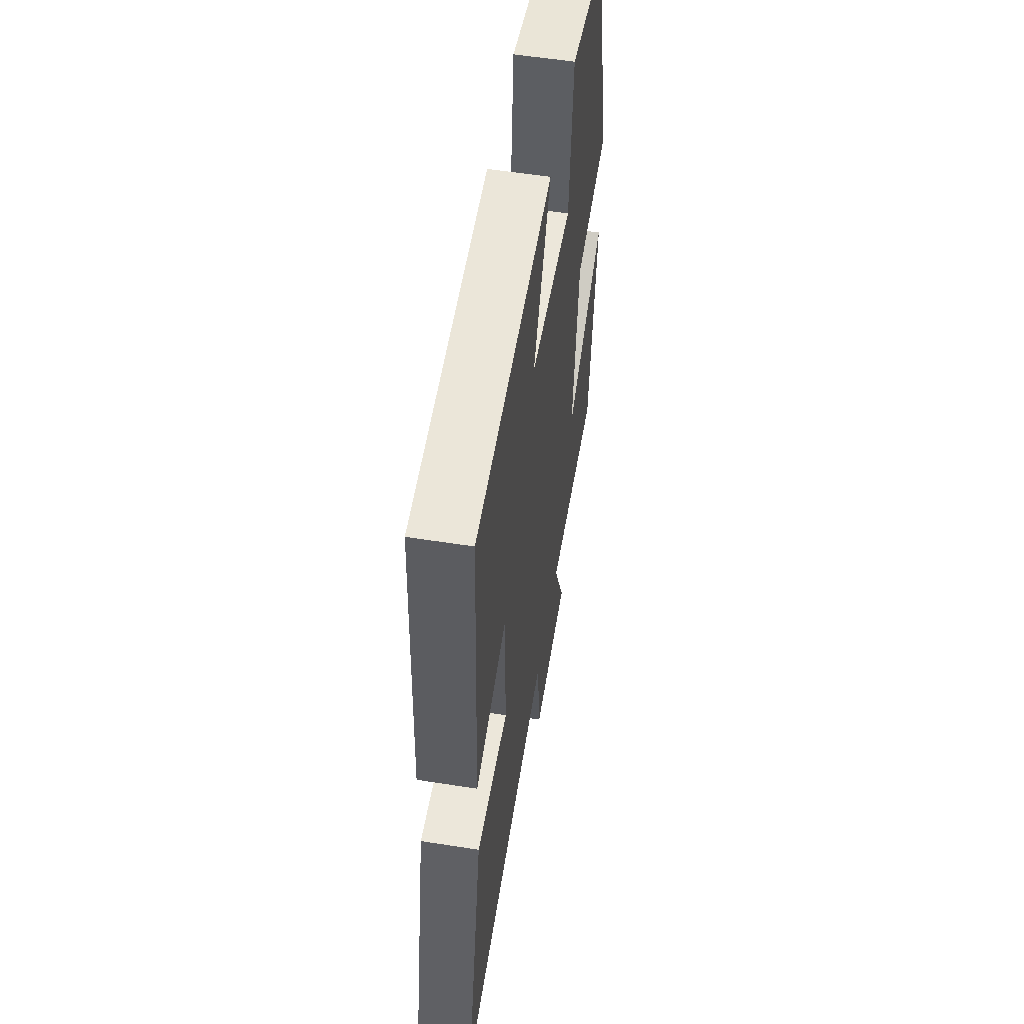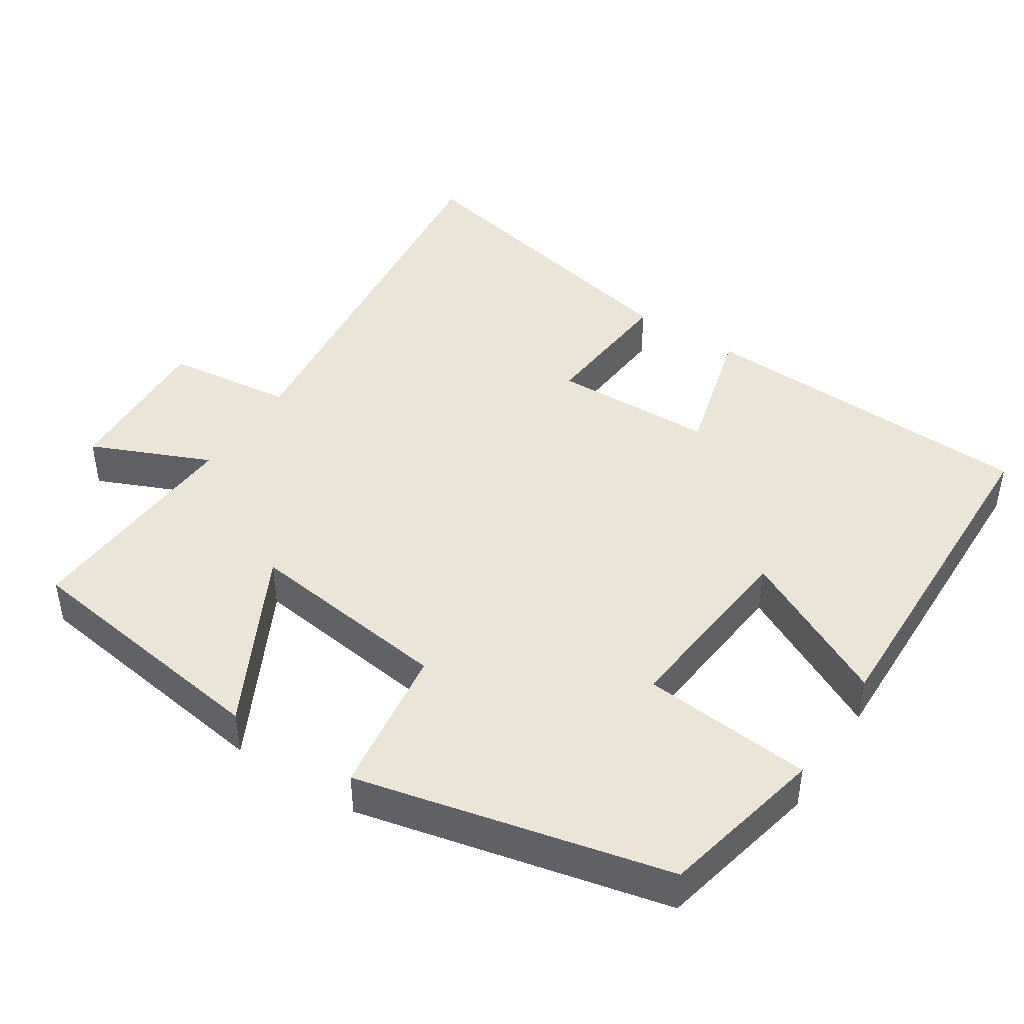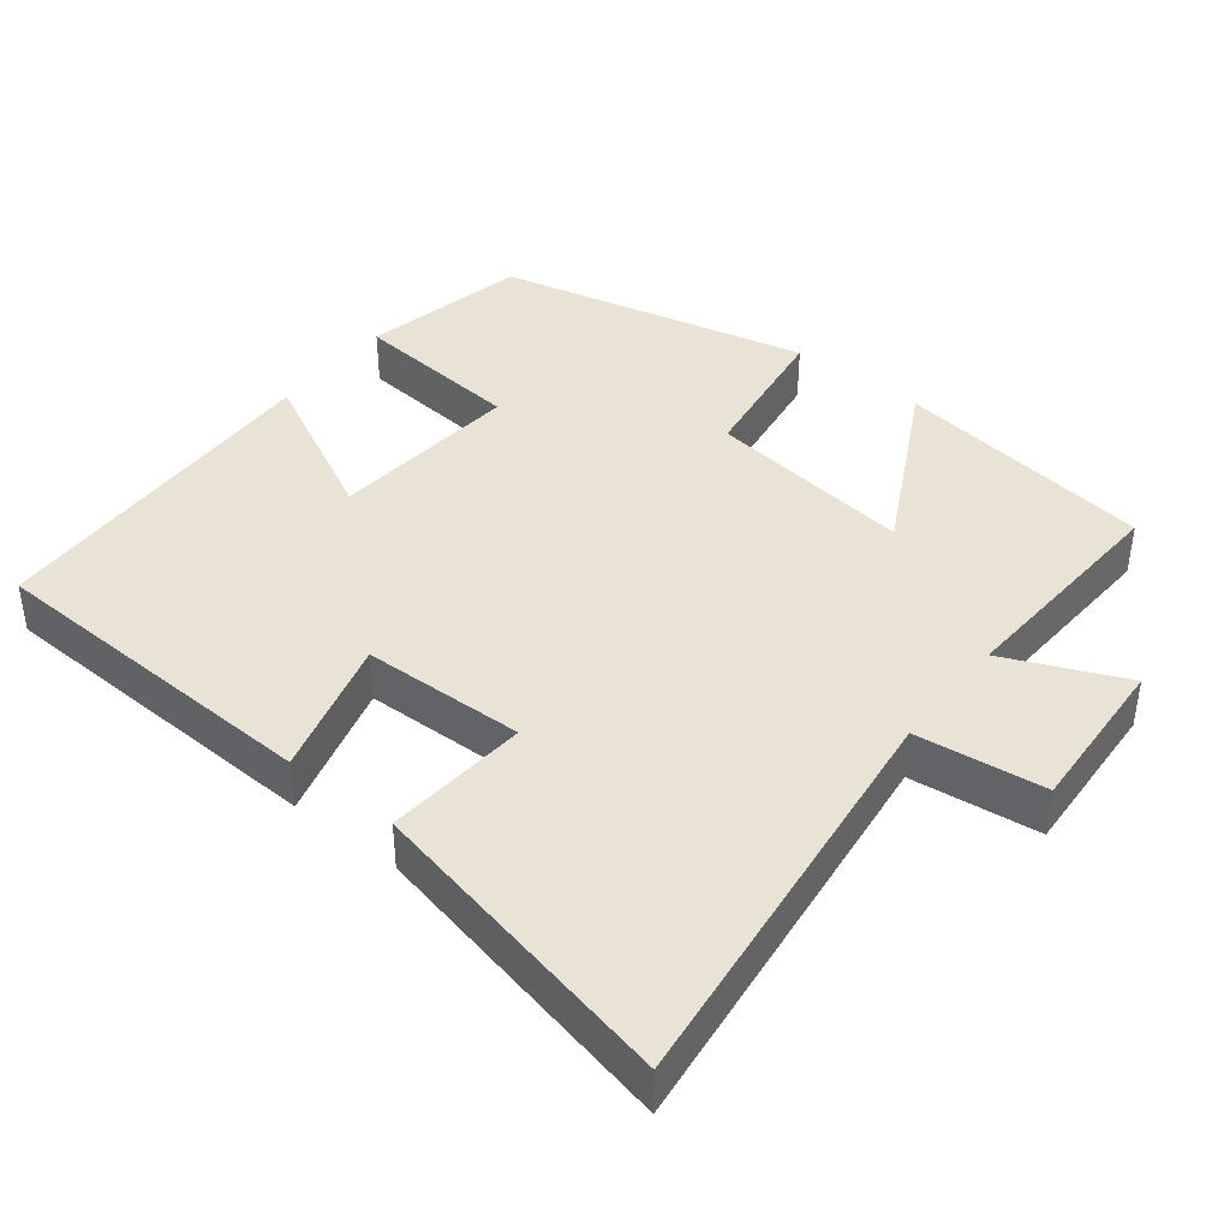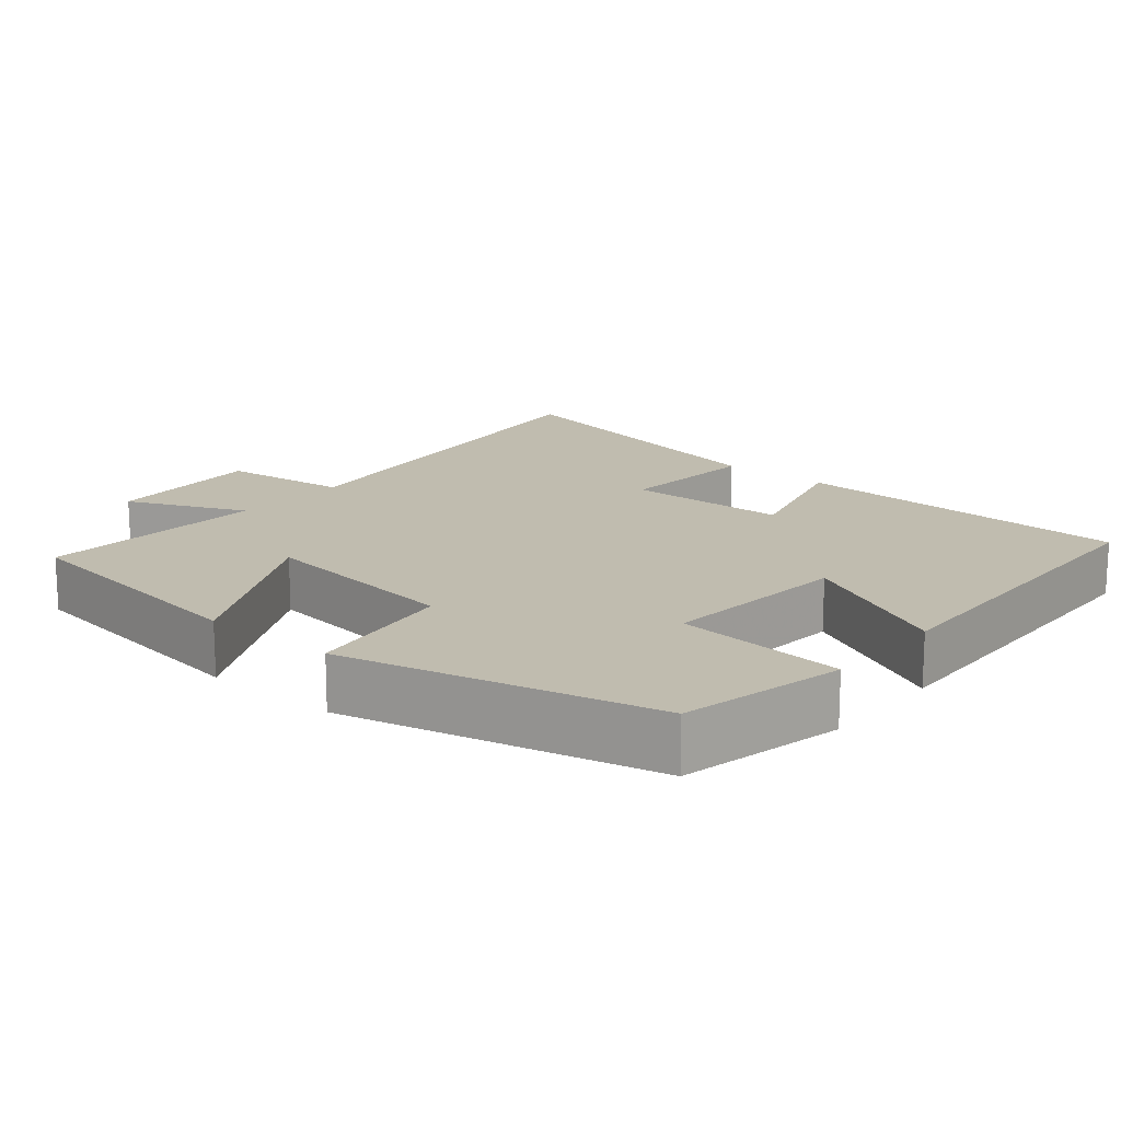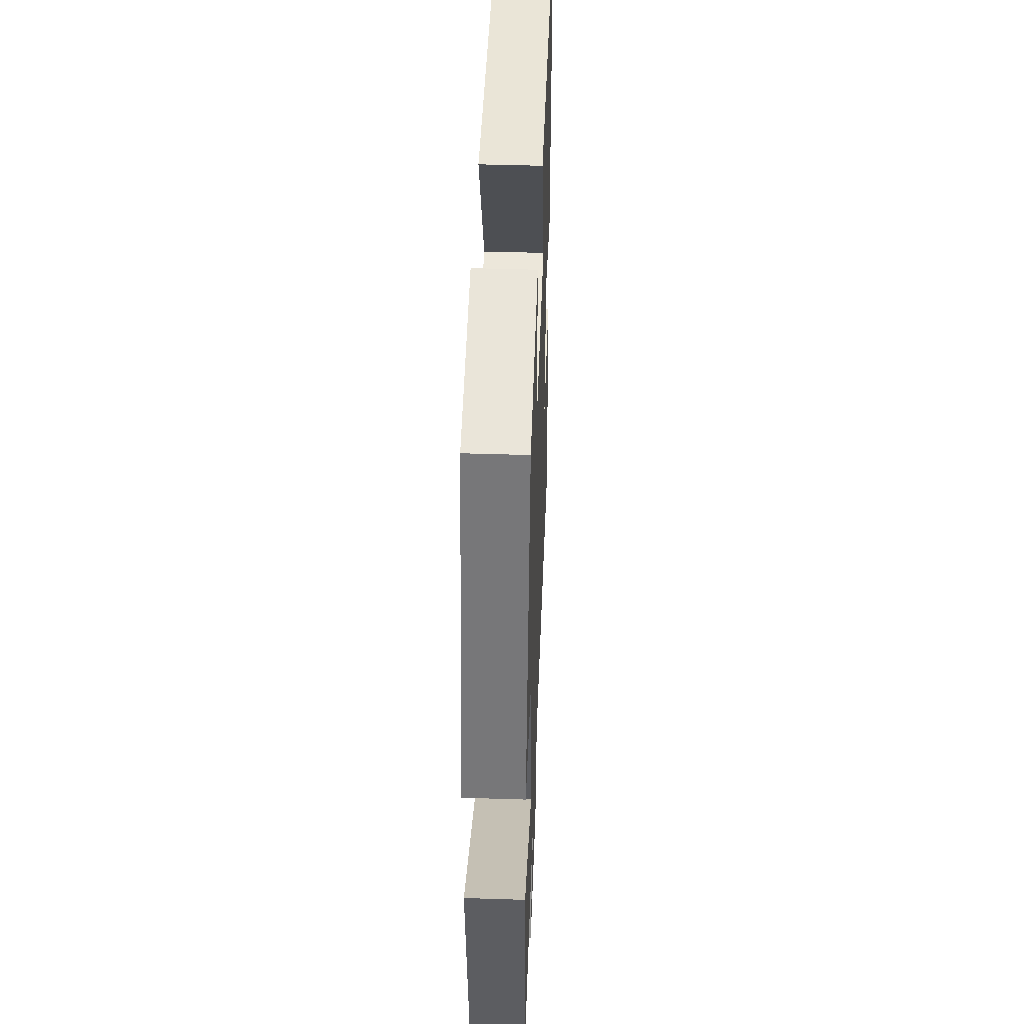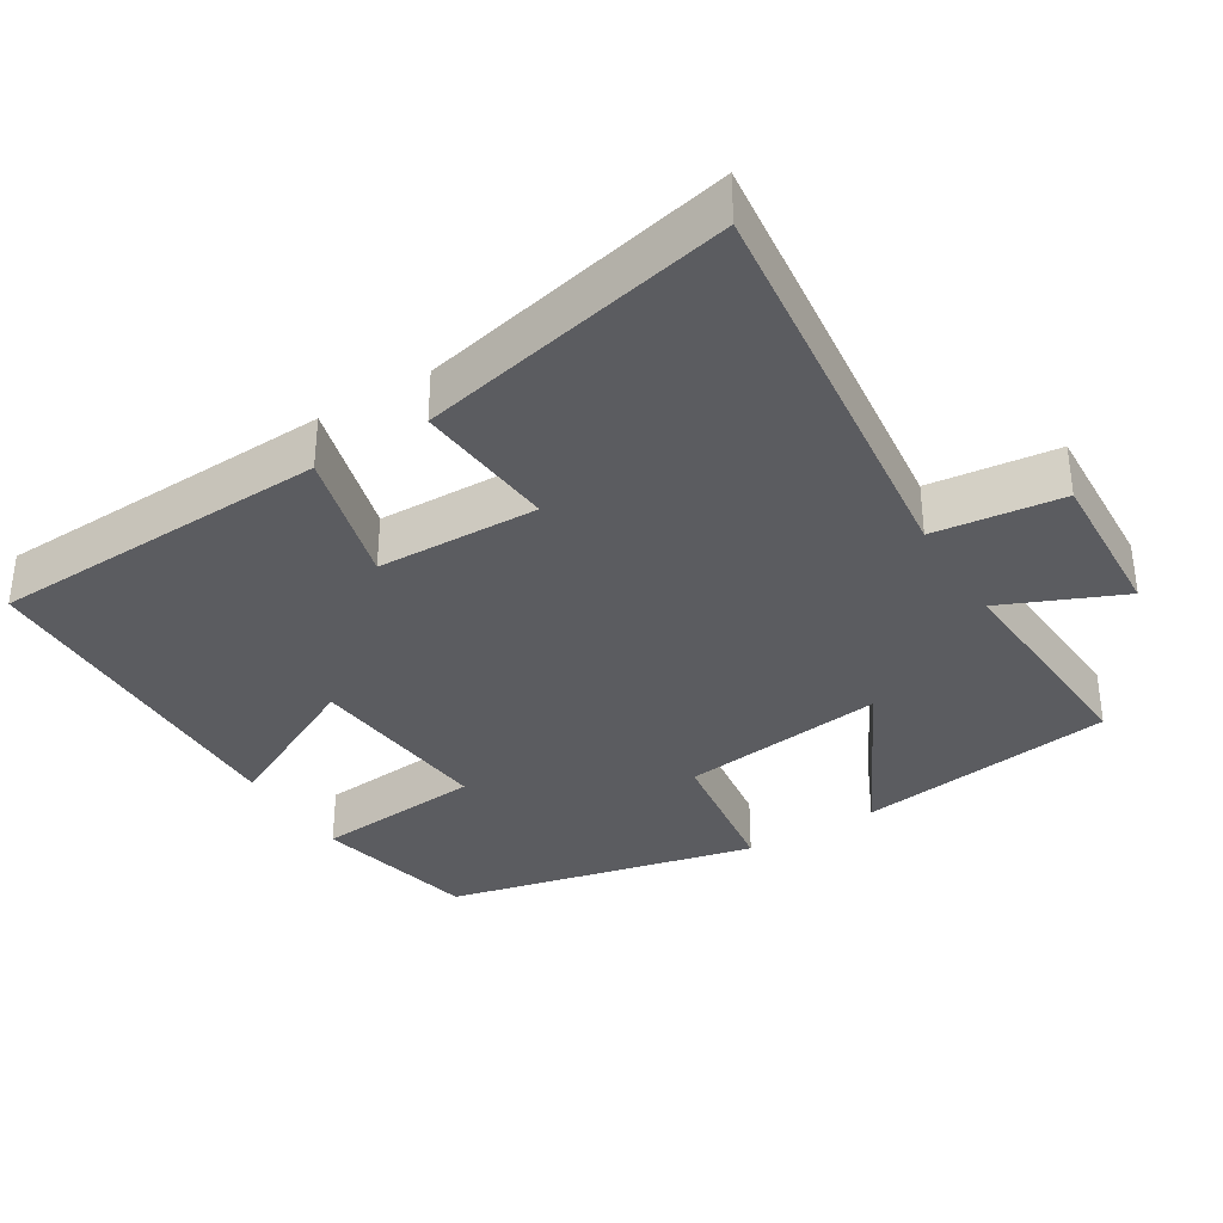
<metadata>
{"format":"obj","ext":"obj","renderer":"f3d","projection":"perspective","resolution":1024,"background":"white","views":[{"elev":55.6,"azim":99.4,"up":"+Z"},{"elev":44.3,"azim":-56.8,"up":"+Y"},{"elev":41.0,"azim":128.2,"up":"+Y"},{"elev":16.3,"azim":-50.1,"up":"+Y"},{"elev":45.6,"azim":-87.9,"up":"+Z"},{"elev":-34.7,"azim":121.8,"up":"+Y"}]}
</metadata>
<code>
v 0.481 0.07 0.487
v 0.5 0.07 0.018
v 0.311 0.07 0.07
v 0.305 0.07 -0.152
v 0.5 0.07 -0.136
v 0.593 0.07 -0.567
v 0.032 0.07 -0.5
v 0.011 0.07 -0.675
v -0.207 0.07 -0.663
v -0.136 0.07 -0.5
v -0.45 0.07 -0.517
v -0.5 0.07 -0.161
v -0.258 0.07 -0.287
v -0.294 0.07 -0.005
v -0.5 0.07 0.025
v -0.401 0.07 0.451
v -0.175 0.07 0.5
v -0.154 0.07 0.267
v 0.106 0.07 0.291
v 0.001 0.07 0.5
v 0.481 0 0.487
v 0.5 0 0.018
v 0.311 0 0.07
v 0.305 0 -0.152
v 0.5 0 -0.136
v 0.593 0 -0.567
v 0.032 0 -0.5
v 0.011 0 -0.675
v -0.207 0 -0.663
v -0.136 0 -0.5
v -0.45 0 -0.517
v -0.5 0 -0.161
v -0.258 0 -0.287
v -0.294 0 -0.005
v -0.5 0 0.025
v -0.401 0 0.451
v -0.175 0 0.5
v -0.154 0 0.267
v 0.106 0 0.291
v 0.001 0 0.5
f 1 2 3
f 20 1 3
f 19 20 3
f 18 19 3 4
f 16 17 18
f 15 16 18
f 14 15 18
f 13 14 18 4
f 10 11 12 13
f 10 13 4 5
f 7 8 9 10
f 7 10 5
f 5 6 7
f 23 22 21
f 23 21 40
f 23 40 39
f 24 23 39 38
f 38 37 36
f 38 36 35
f 38 35 34
f 24 38 34 33
f 33 32 31 30
f 25 24 33 30
f 30 29 28 27
f 25 30 27
f 27 26 25
f 1 21 22 2
f 2 22 23 3
f 3 23 24 4
f 4 24 25 5
f 5 25 26 6
f 6 26 27 7
f 7 27 28 8
f 8 28 29 9
f 9 29 30 10
f 10 30 31 11
f 11 31 32 12
f 12 32 33 13
f 13 33 34 14
f 14 34 35 15
f 15 35 36 16
f 16 36 37 17
f 17 37 38 18
f 18 38 39 19
f 19 39 40 20
f 20 40 21 1

</code>
